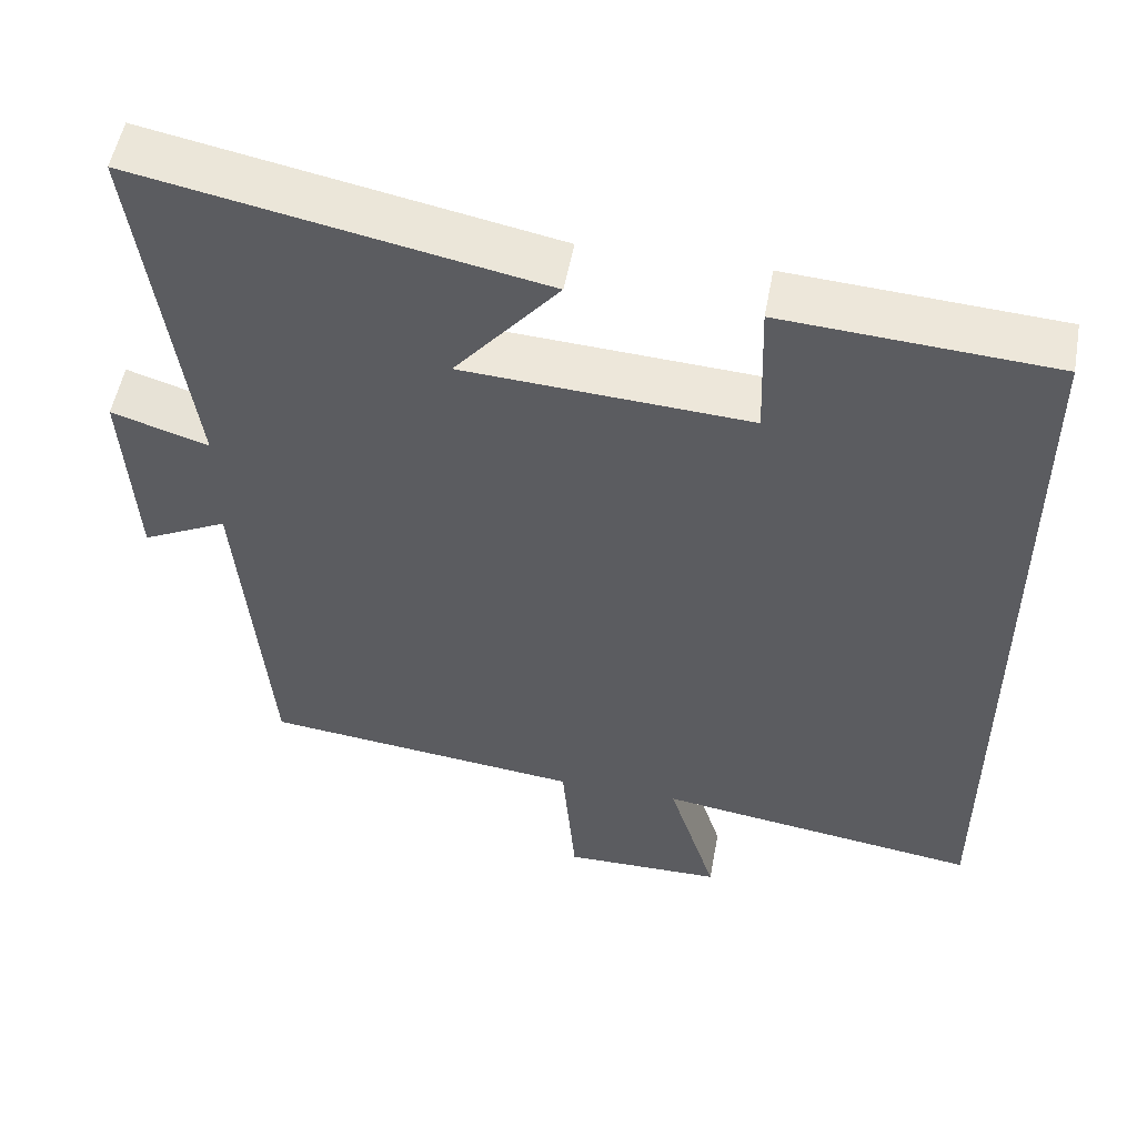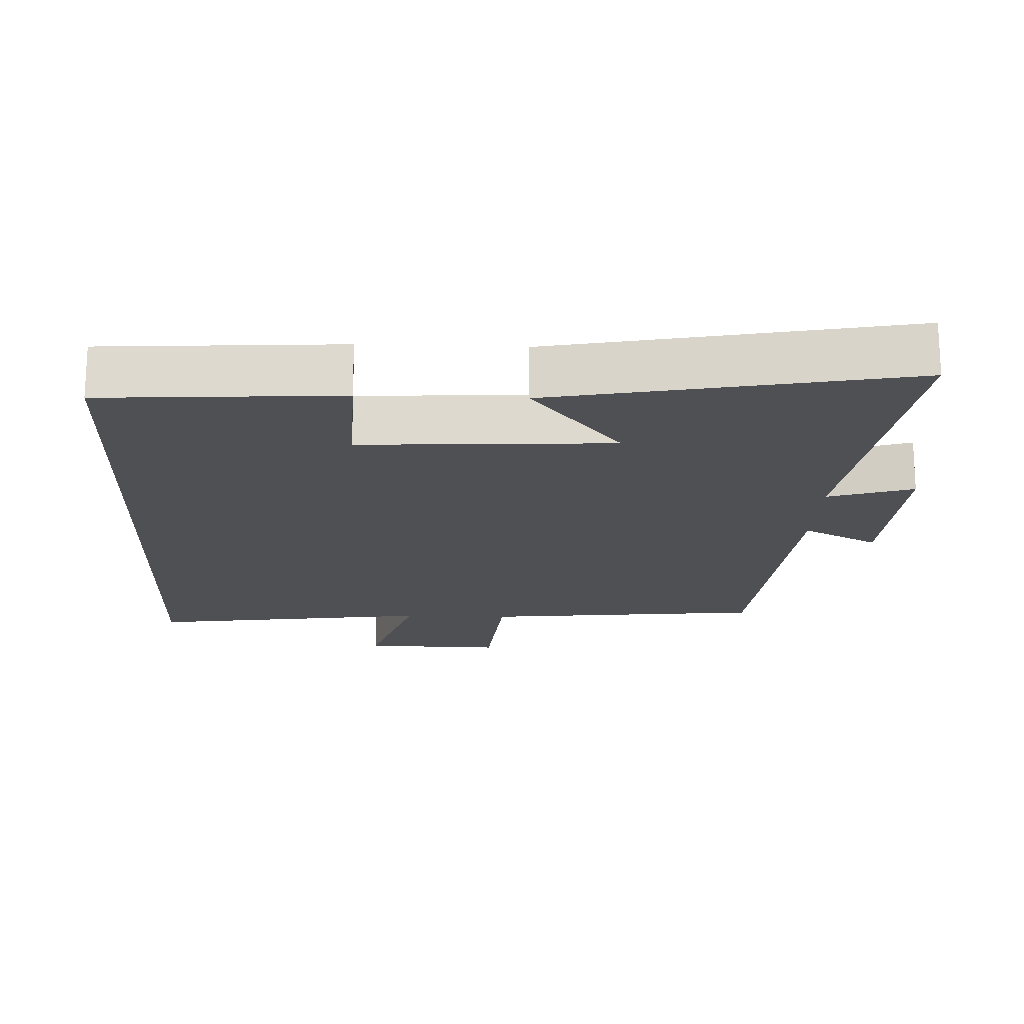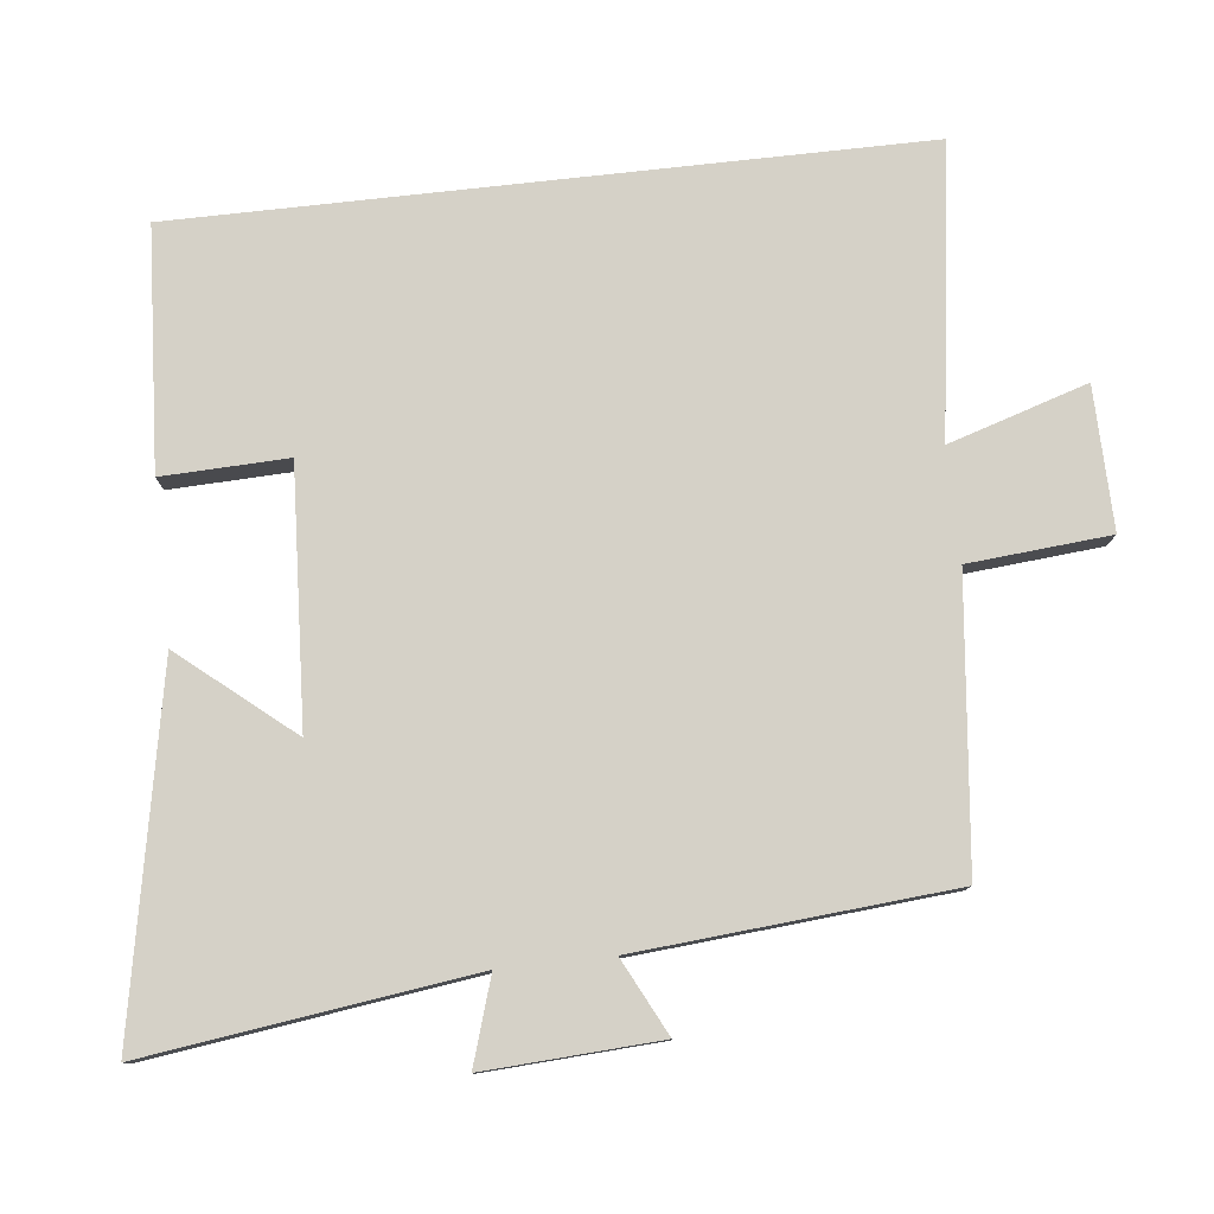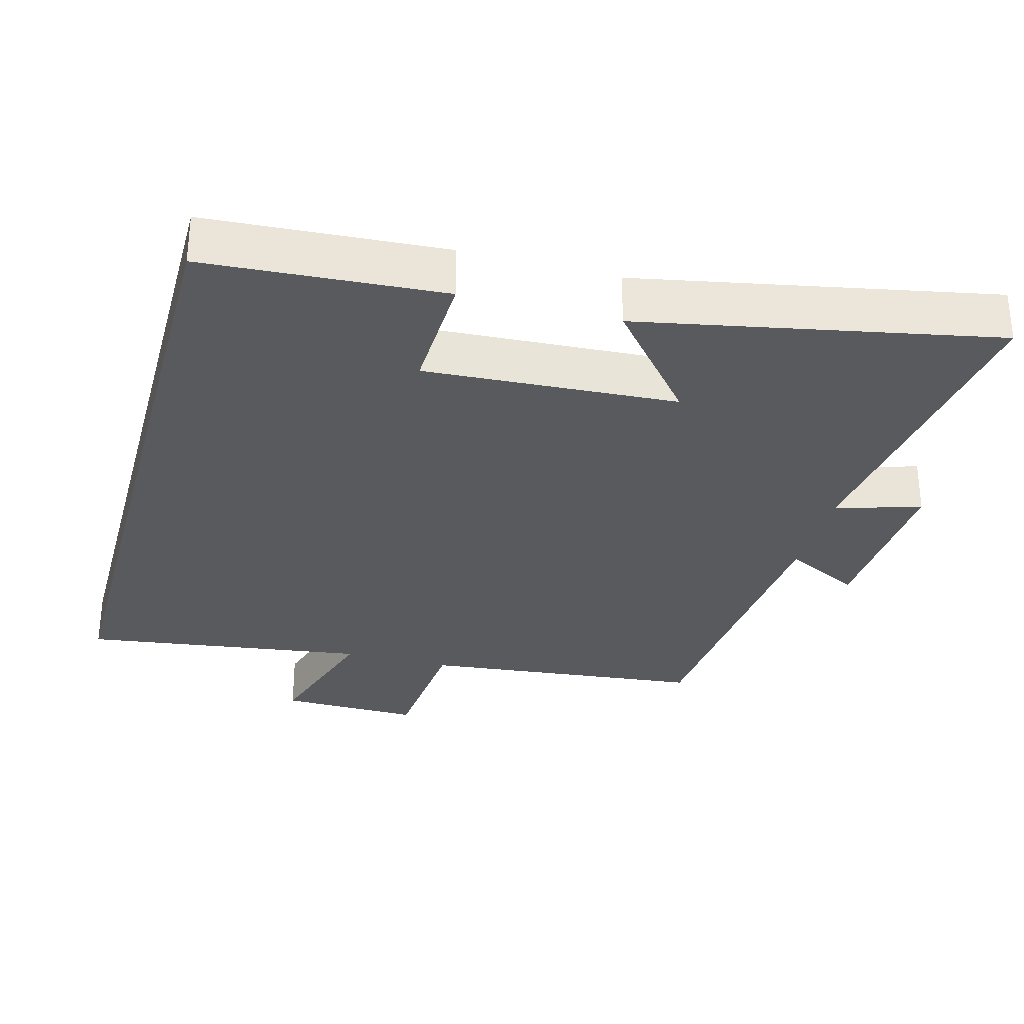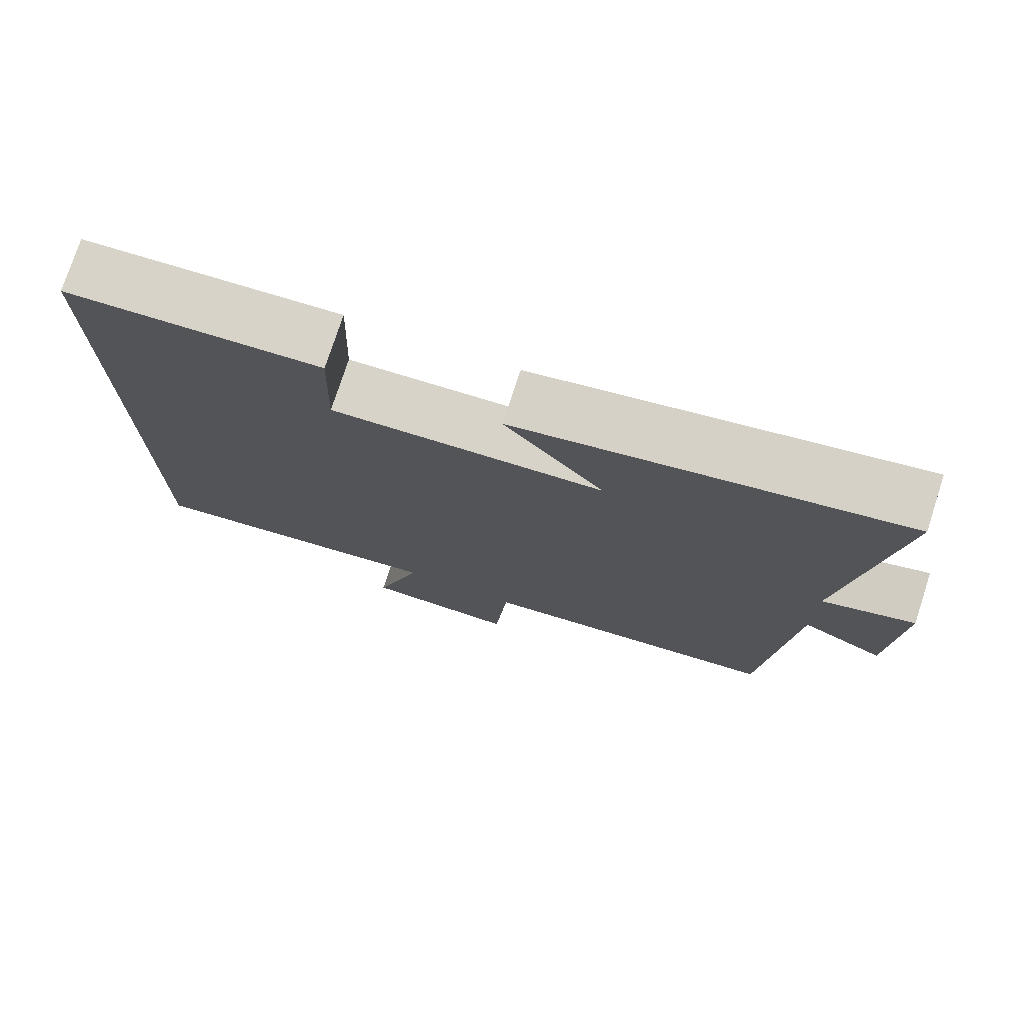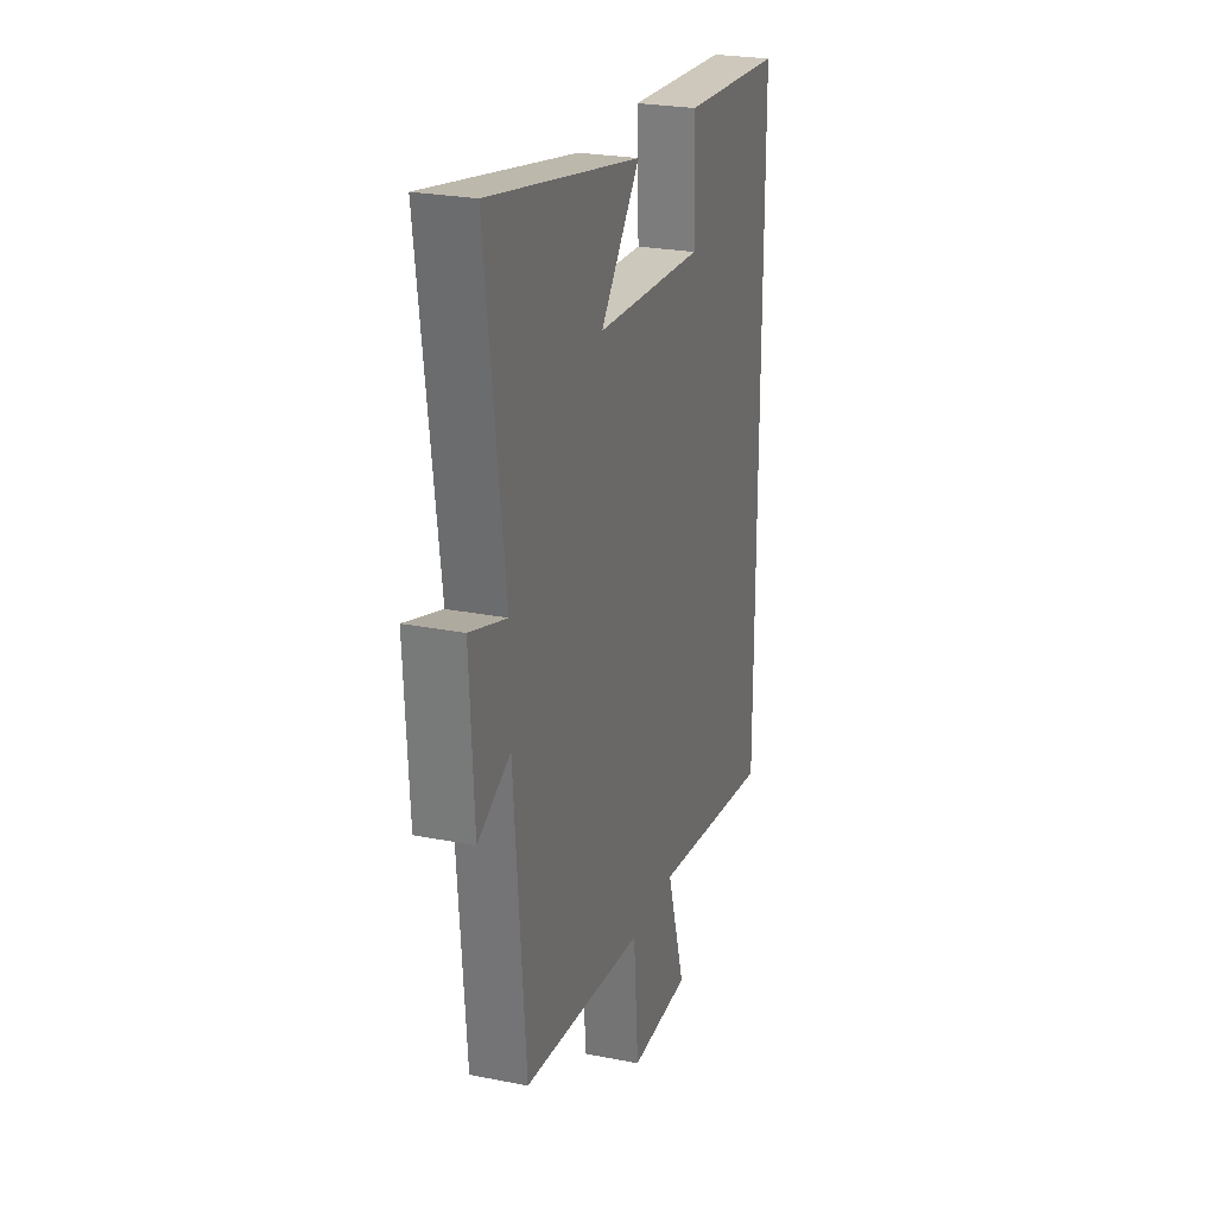
<metadata>
{"format":"obj","ext":"obj","renderer":"f3d","projection":"perspective","resolution":1024,"background":"white","views":[{"elev":52.9,"azim":-169.6,"up":"+Z"},{"elev":-18.7,"azim":-2.3,"up":"+Y"},{"elev":79.0,"azim":83.7,"up":"+Y"},{"elev":-31.2,"azim":-15.1,"up":"+Y"},{"elev":75.7,"azim":18.0,"up":"+Z"},{"elev":25.0,"azim":107.8,"up":"+Z"}]}
</metadata>
<code>
v -0.5 0.07 0.479
v -0.162 0.07 0.5
v -0.168 0.07 0.323
v 0.19 0.07 0.343
v 0.06 0.07 0.5
v 0.562 0.07 0.597
v 0.5 0.07 0.138
v 0.621 0.07 0.176
v 0.607 0.07 -0.07
v 0.5 0.07 -0.016
v 0.463 0.07 -0.458
v 0.062 0.07 -0.5
v 0.045 0.07 -0.699
v -0.155 0.07 -0.695
v -0.094 0.07 -0.5
v -0.5 0.07 -0.556
v -0.5 0 0.479
v -0.162 0 0.5
v -0.168 0 0.323
v 0.19 0 0.343
v 0.06 0 0.5
v 0.562 0 0.597
v 0.5 0 0.138
v 0.621 0 0.176
v 0.607 0 -0.07
v 0.5 0 -0.016
v 0.463 0 -0.458
v 0.062 0 -0.5
v 0.045 0 -0.699
v -0.155 0 -0.695
v -0.094 0 -0.5
v -0.5 0 -0.556
f 15 16 1
f 12 13 14 15
f 12 15 1
f 11 12 1
f 10 11 1
f 7 8 9 10
f 4 5 6 7
f 3 4 7 10
f 1 2 3
f 1 3 10
f 17 32 31
f 31 30 29 28
f 17 31 28
f 17 28 27
f 17 27 26
f 26 25 24 23
f 23 22 21 20
f 26 23 20 19
f 19 18 17
f 26 19 17
f 1 17 18 2
f 2 18 19 3
f 3 19 20 4
f 4 20 21 5
f 5 21 22 6
f 6 22 23 7
f 7 23 24 8
f 8 24 25 9
f 9 25 26 10
f 10 26 27 11
f 11 27 28 12
f 12 28 29 13
f 13 29 30 14
f 14 30 31 15
f 15 31 32 16
f 16 32 17 1

</code>
